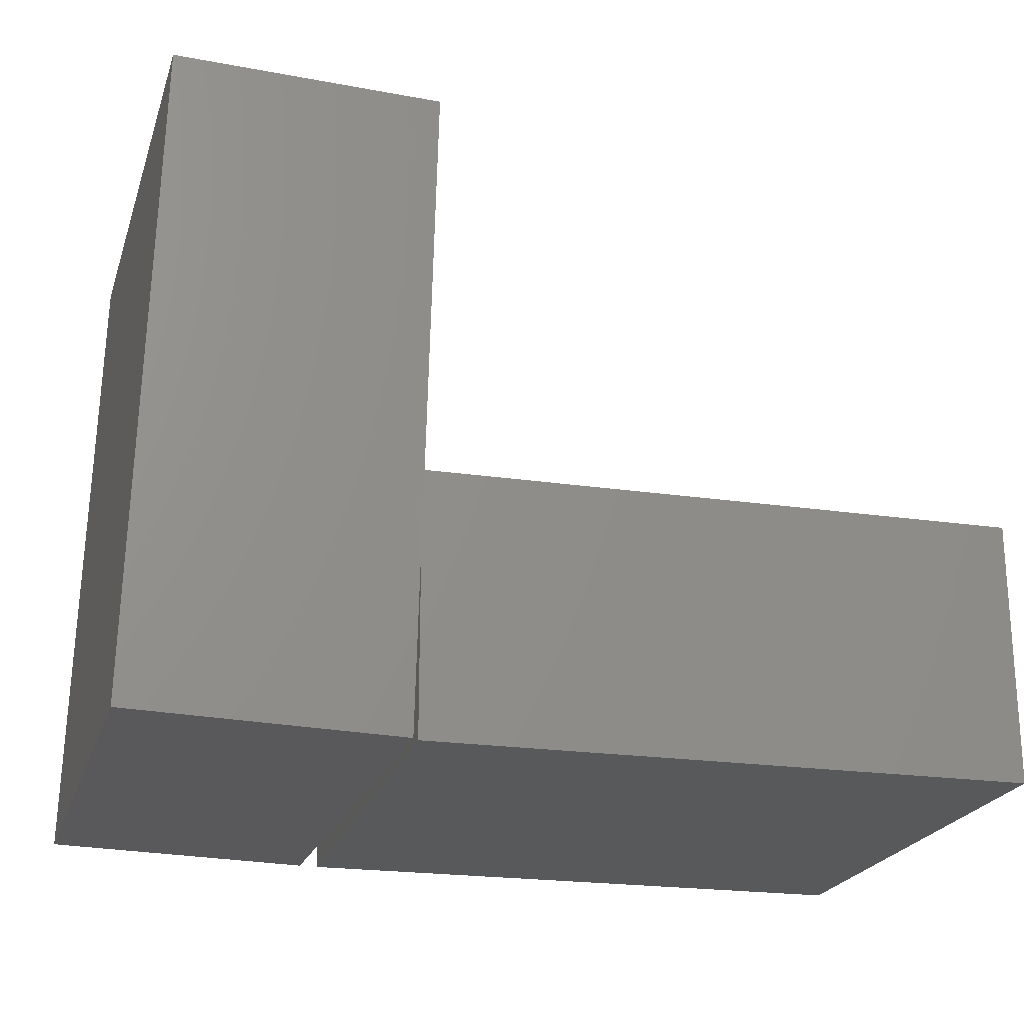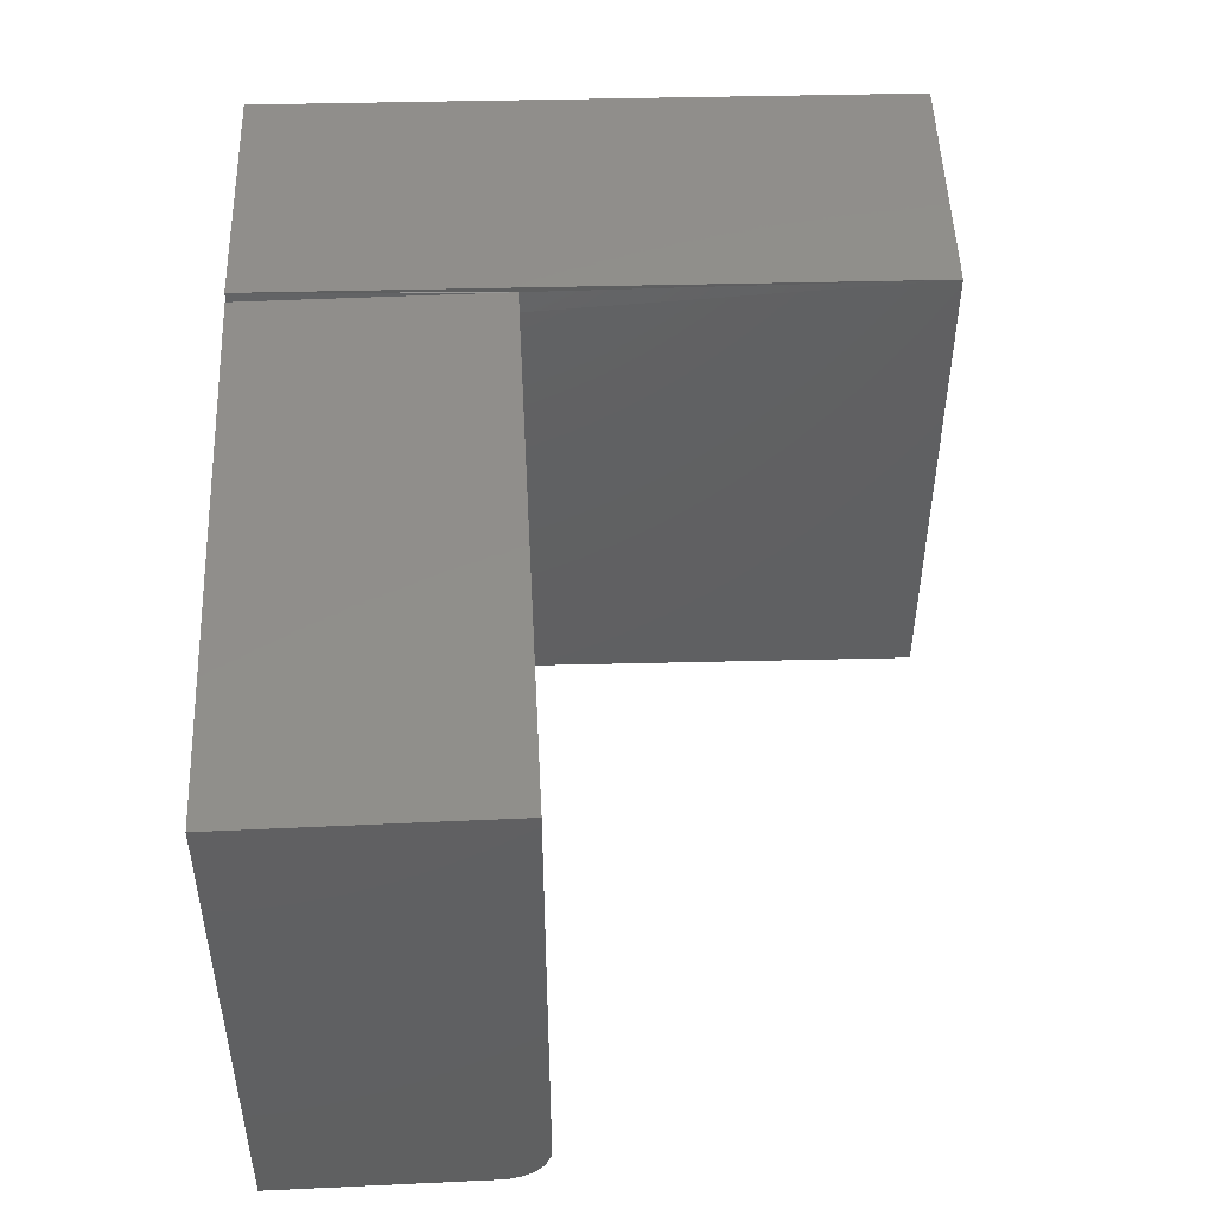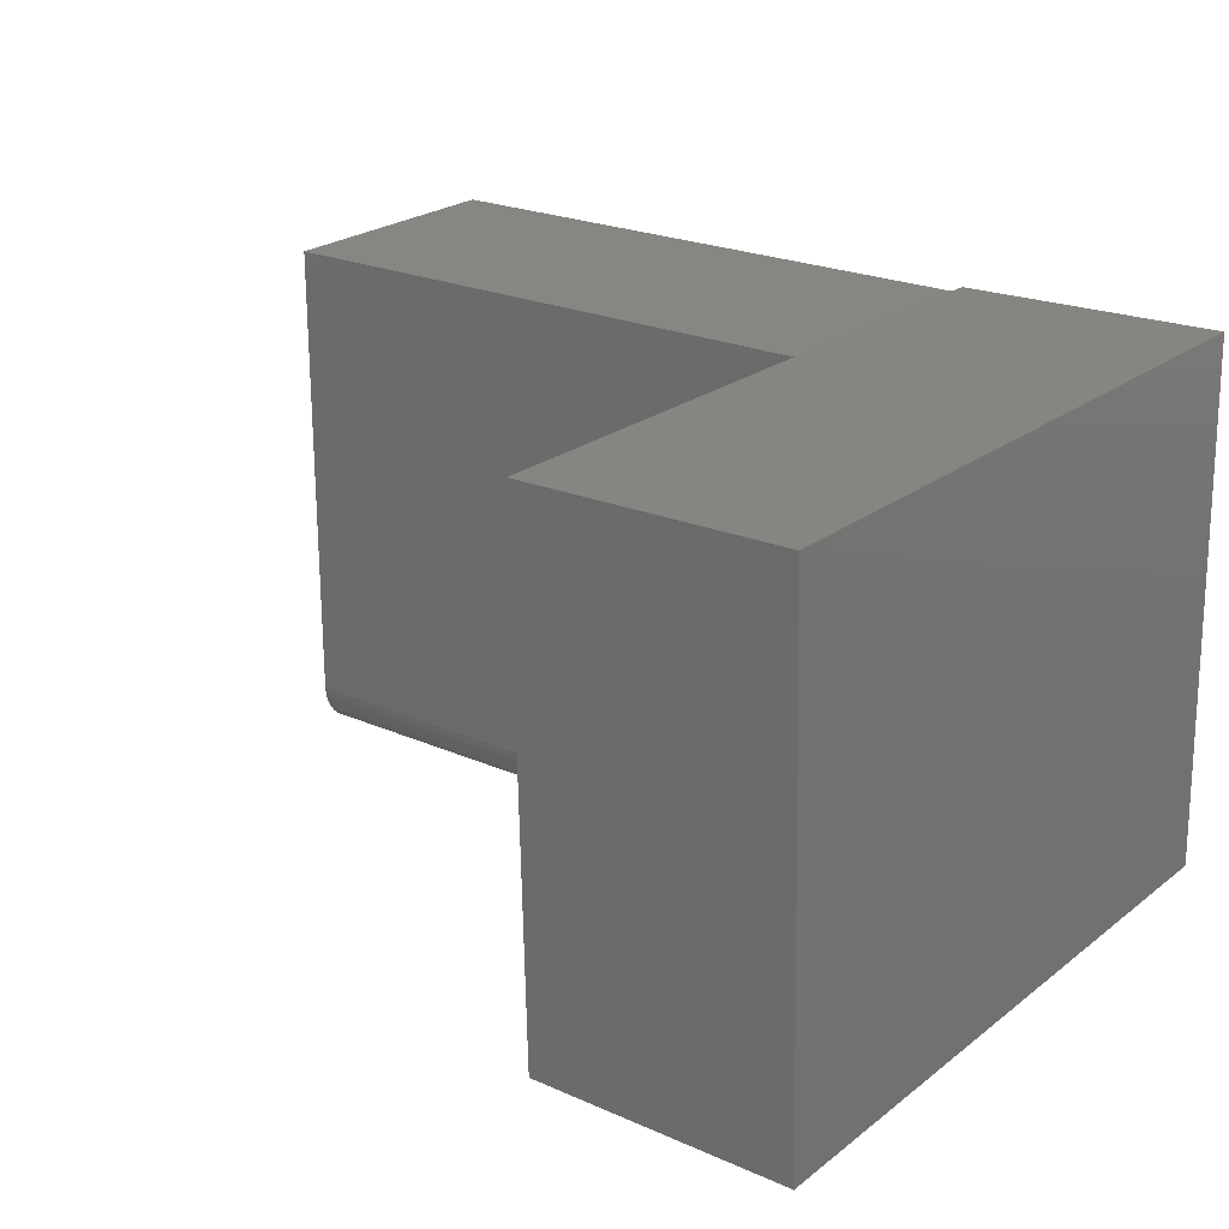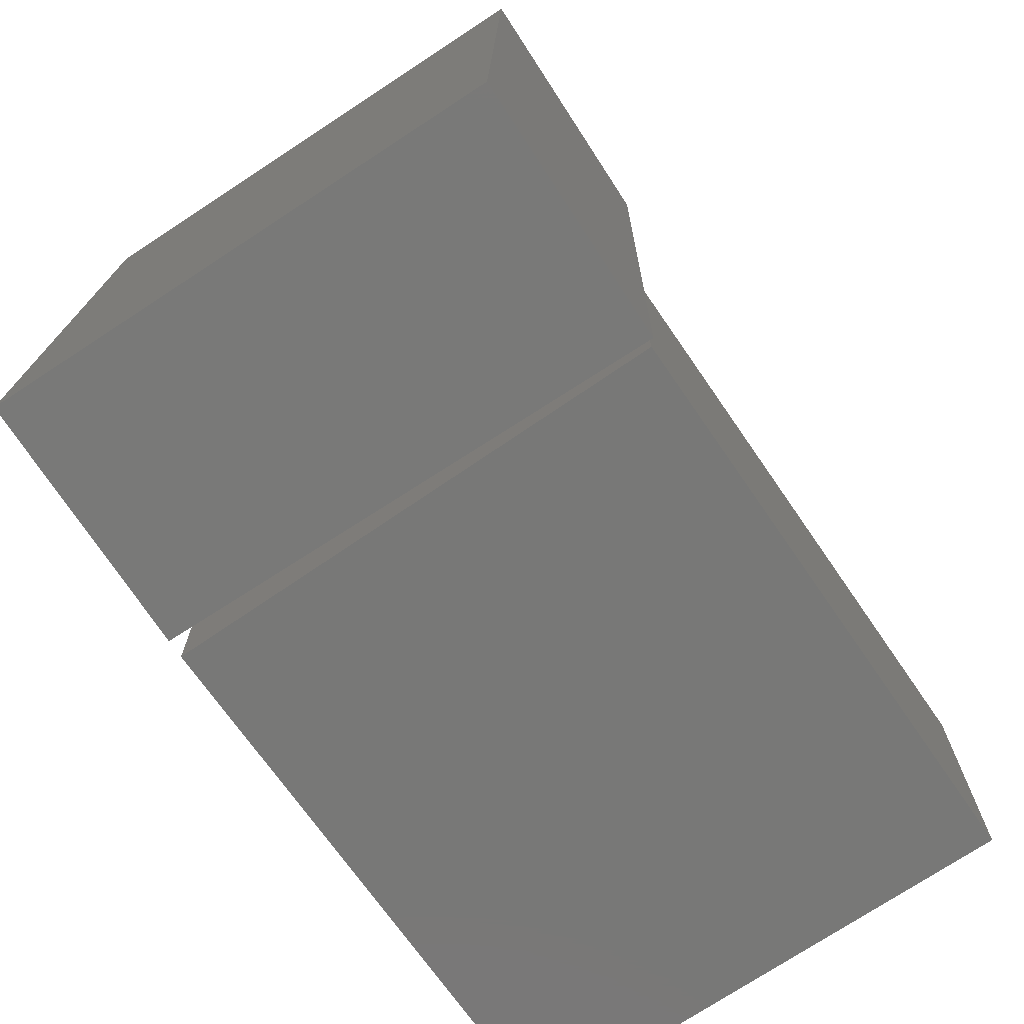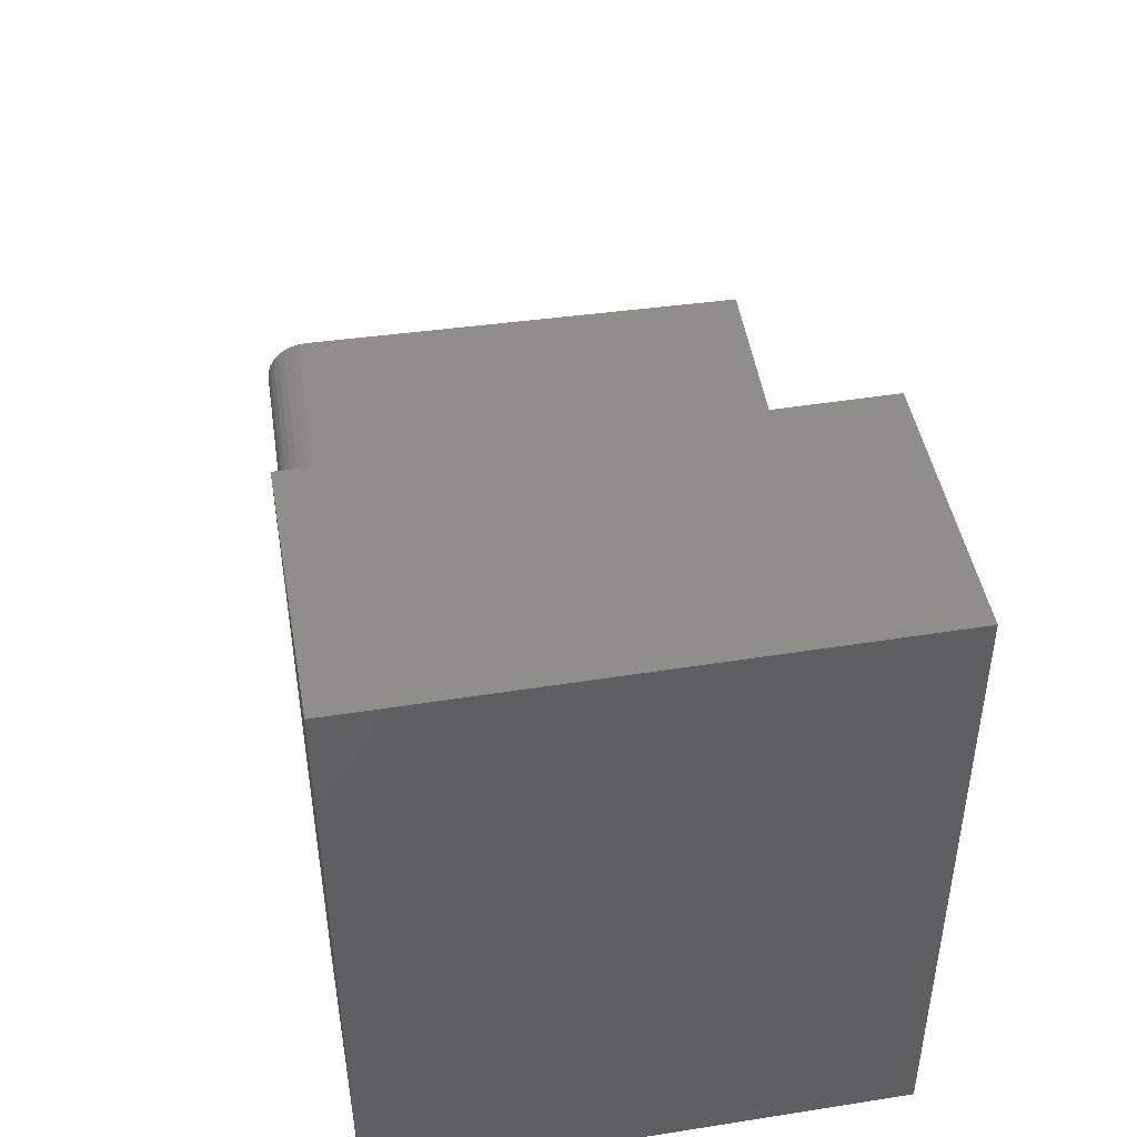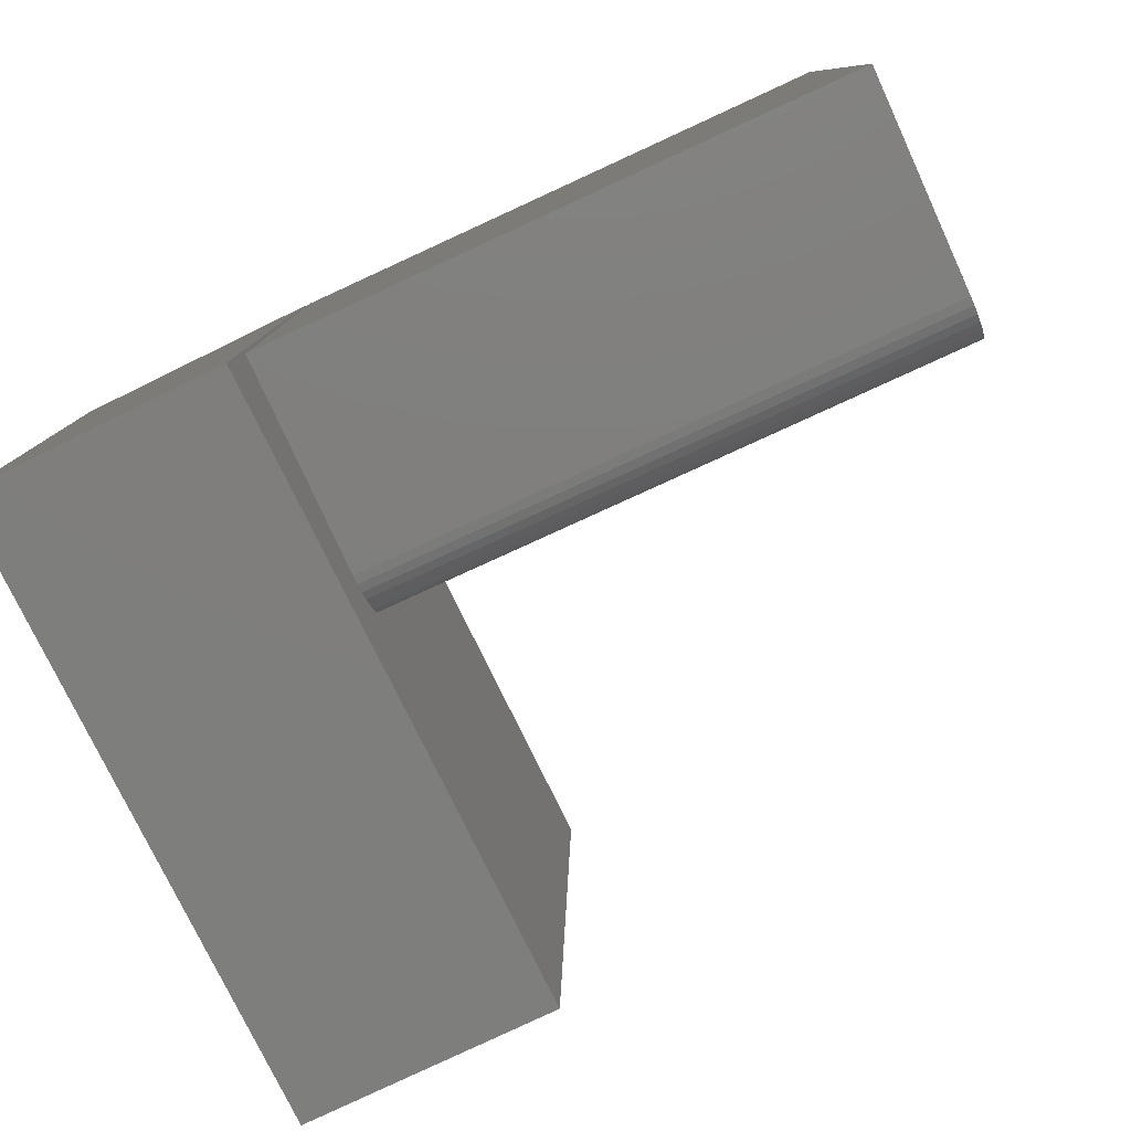
<metadata>
{"format":"stl","ext":"stl","renderer":"f3d","projection":"perspective","resolution":1024,"background":"white","views":[{"elev":-21.8,"azim":165.4,"up":"+Z"},{"elev":47.7,"azim":-93.0,"up":"+Y"},{"elev":23.2,"azim":36.8,"up":"+Y"},{"elev":-70.8,"azim":124.6,"up":"+Z"},{"elev":47.4,"azim":81.3,"up":"+Z"},{"elev":-79.0,"azim":-155.4,"up":"+Y"}]}
</metadata>
<code>
# stl→obj: 34 verts, 64 faces
v 0.3906 0.4531 -0.3594
v 0.4085 -0.2732 -0.3589
v 0.3828 0.412 1.665e-16
v 0.3828 0.445 -0.03299
v 0.3828 0.445 0
v 0.3684 0.4531 0.5466
v 0.3862 -0.2732 0.547
v 0.3828 0.445 -0.3594
v 0.3828 -0.2734 -0.3594
v 0.3828 -0.2722 -0.05031
v 0.3828 -0.2734 -0.0625
v 0.3828 -0.2109 0
v 0.3828 -0.2231 -0.001201
v 0.3828 -0.2349 -0.004758
v 0.3828 -0.2457 -0.01053
v 0.3828 -0.2551 -0.01831
v 0.3828 -0.2629 -0.02778
v 0.3828 -0.2687 -0.03858
v -0.4297 0.445 0
v -0.4297 -0.2109 0
v -0.4297 0.445 -0.3594
v 0.7353 0.4621 0.5556
v 0.7531 -0.2642 0.556
v 0.7575 0.4621 -0.3504
v 0.7753 -0.2642 -0.3499
v -0.4297 -0.2734 -0.3594
v -0.4297 -0.2734 -0.0625
v -0.4297 -0.2722 -0.05031
v -0.4297 -0.2687 -0.03858
v -0.4297 -0.2629 -0.02778
v -0.4297 -0.2551 -0.01831
v -0.4297 -0.2457 -0.01053
v -0.4297 -0.2349 -0.004758
v -0.4297 -0.2231 -0.001201
f 1 2 3
f 1 3 4
f 1 4 5
f 1 5 6
f 2 7 3
f 3 7 6
f 3 6 5
f 3 8 4
f 9 10 11
f 12 13 14
f 12 14 15
f 12 15 16
f 12 16 17
f 12 17 18
f 12 18 10
f 12 10 9
f 12 9 8
f 12 8 3
f 5 19 3
f 3 19 20
f 3 20 12
f 5 4 19
f 19 4 8
f 19 8 21
f 6 7 22
f 22 7 23
f 1 24 2
f 2 24 25
f 25 23 2
f 2 23 7
f 24 22 25
f 25 22 23
f 1 6 24
f 24 6 22
f 26 27 28
f 26 28 29
f 26 29 30
f 26 30 31
f 26 31 32
f 26 32 33
f 26 33 34
f 26 34 20
f 26 20 19
f 26 19 21
f 26 9 27
f 27 9 11
f 27 11 28
f 28 11 10
f 28 10 29
f 29 10 18
f 29 18 30
f 30 18 17
f 30 17 31
f 31 17 16
f 31 16 32
f 32 16 15
f 32 15 33
f 33 15 14
f 33 14 34
f 34 14 13
f 34 13 20
f 20 13 12
f 26 21 9
f 9 21 8

</code>
